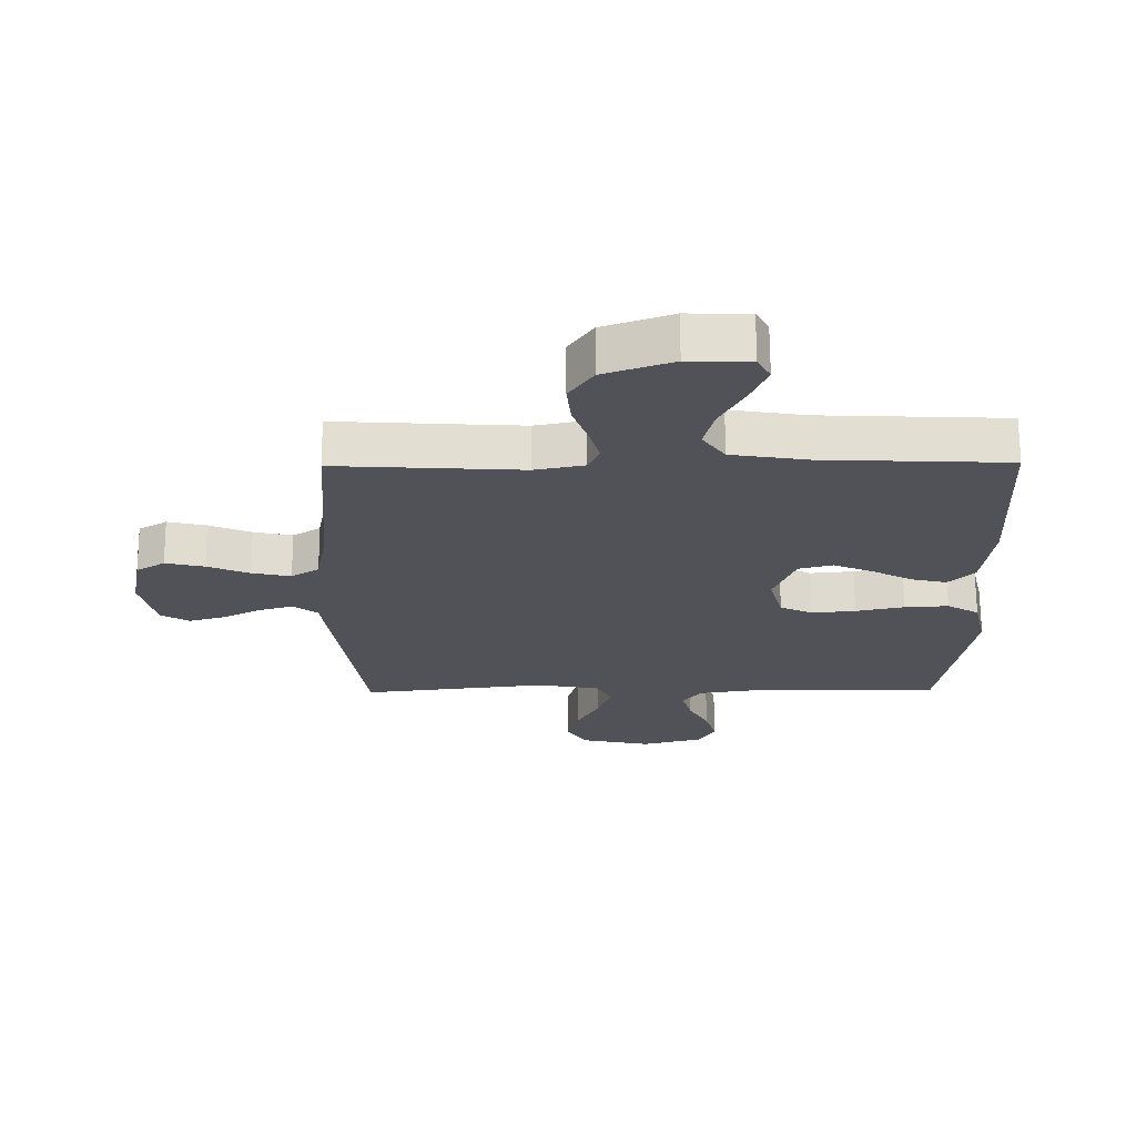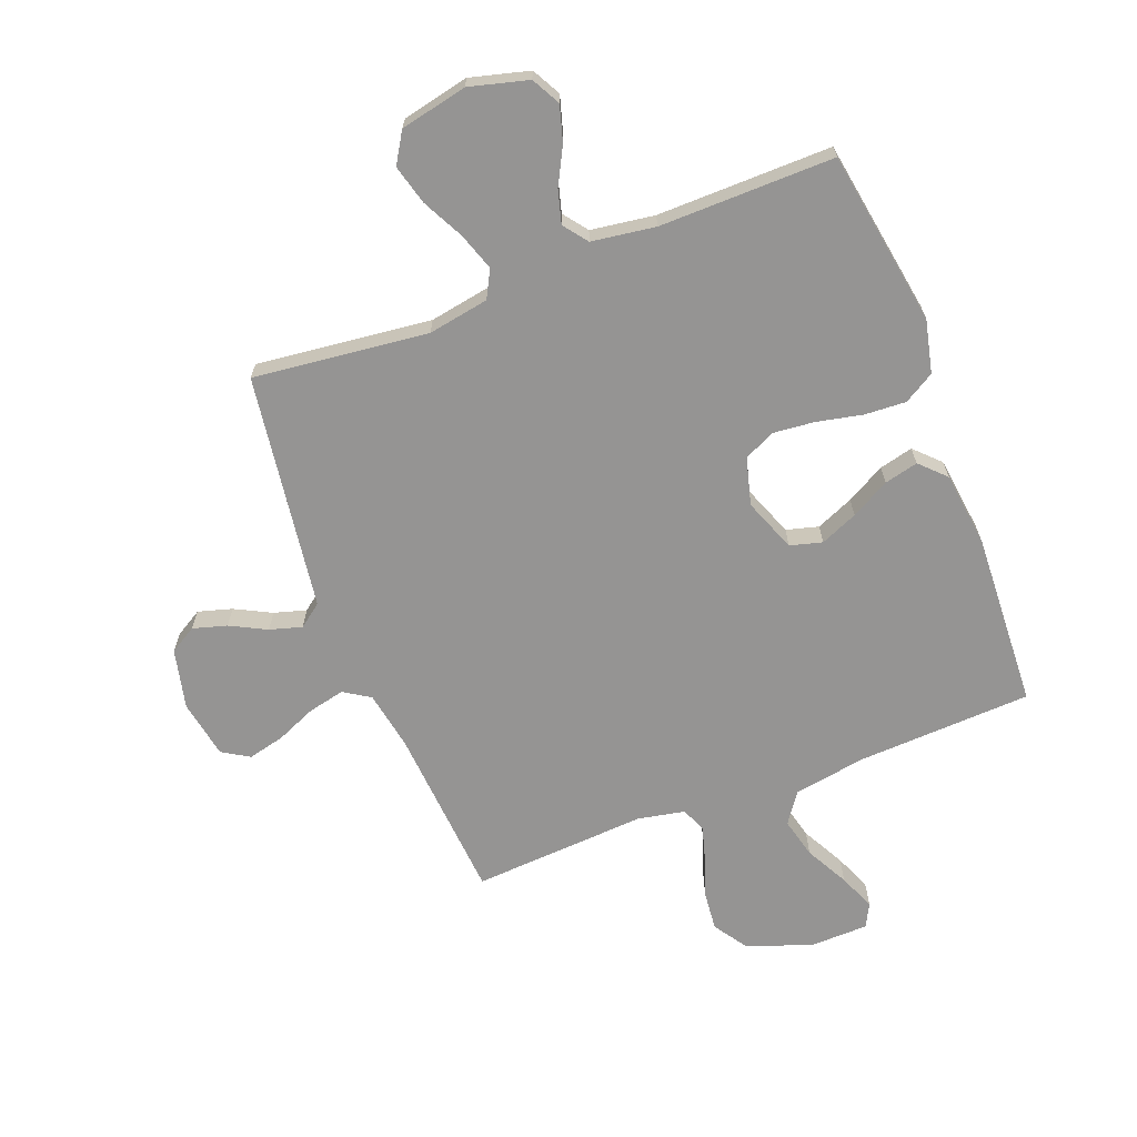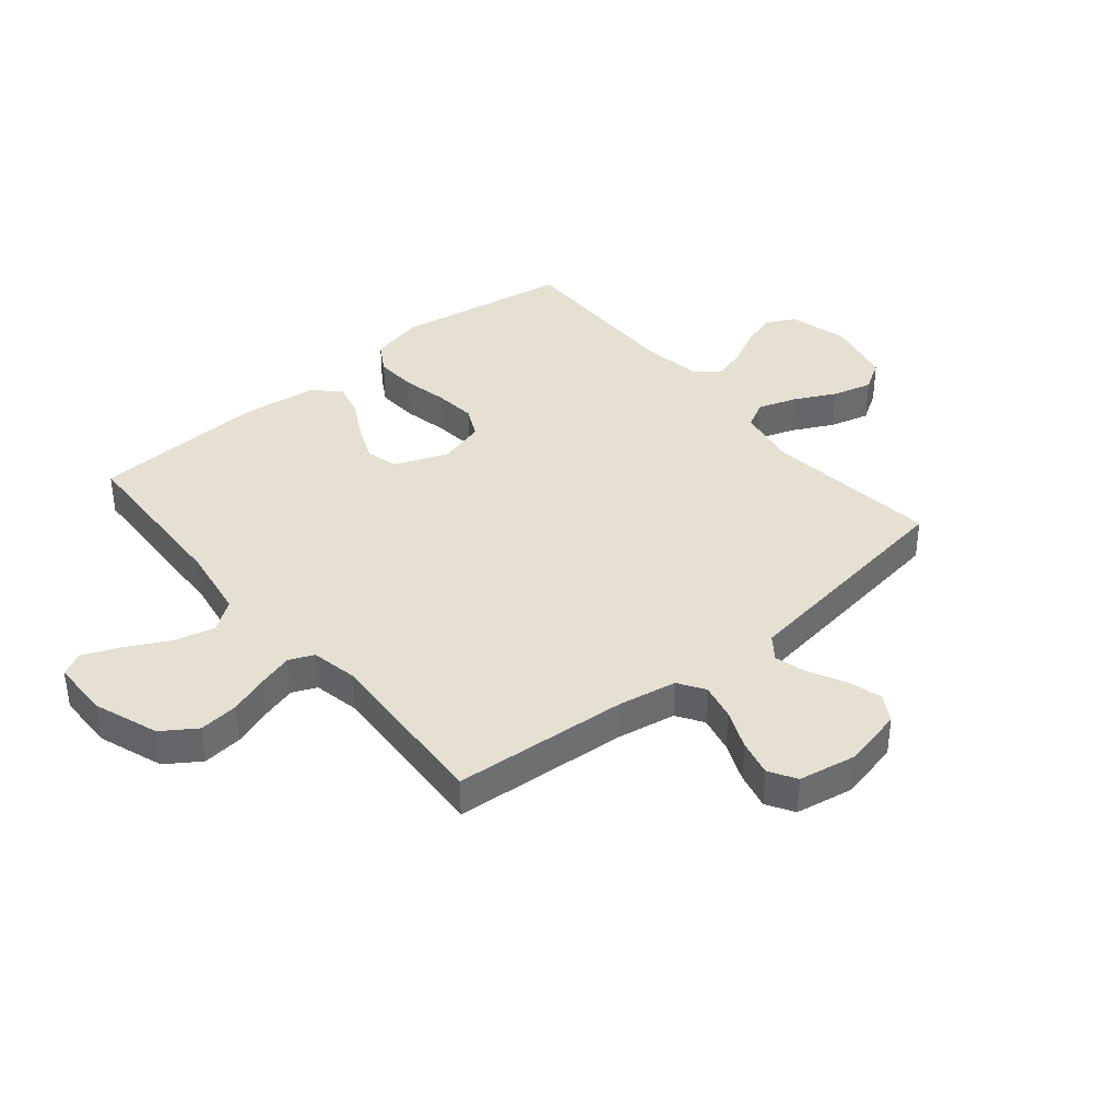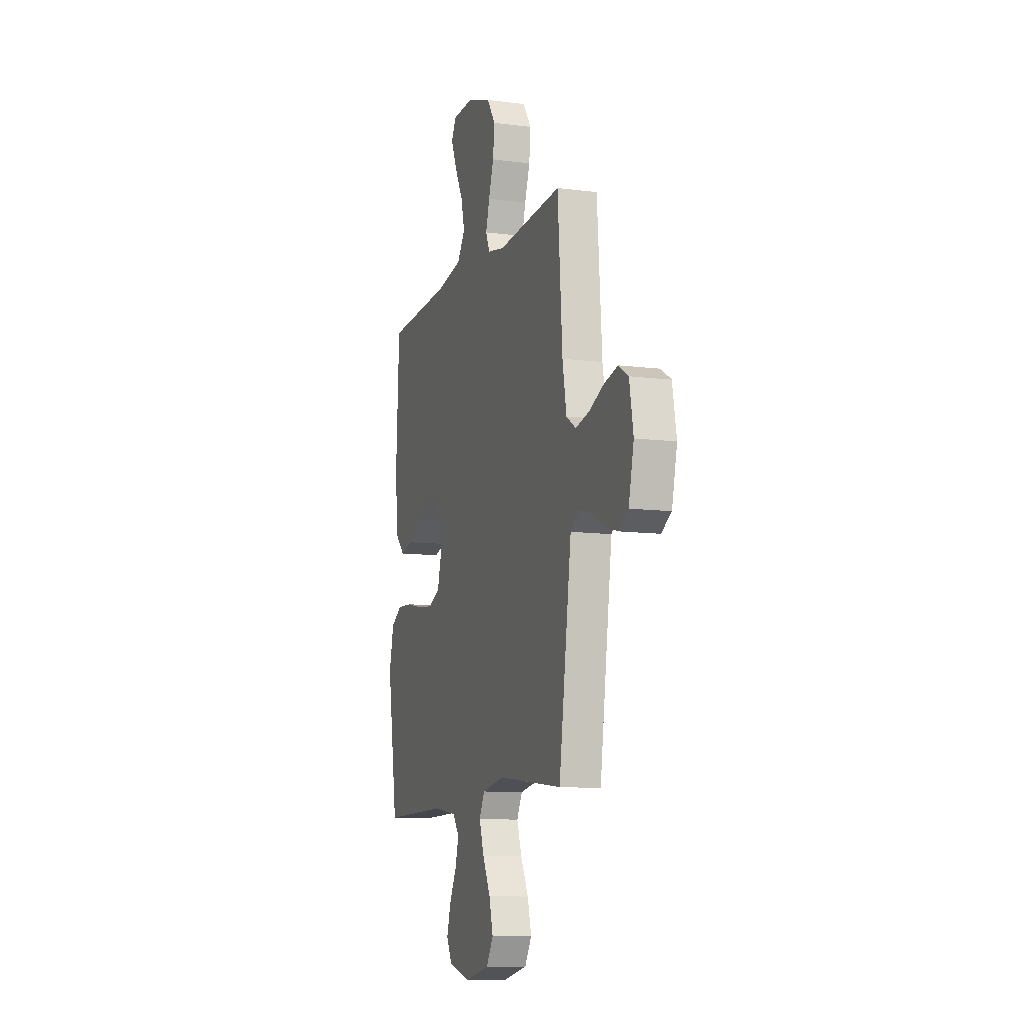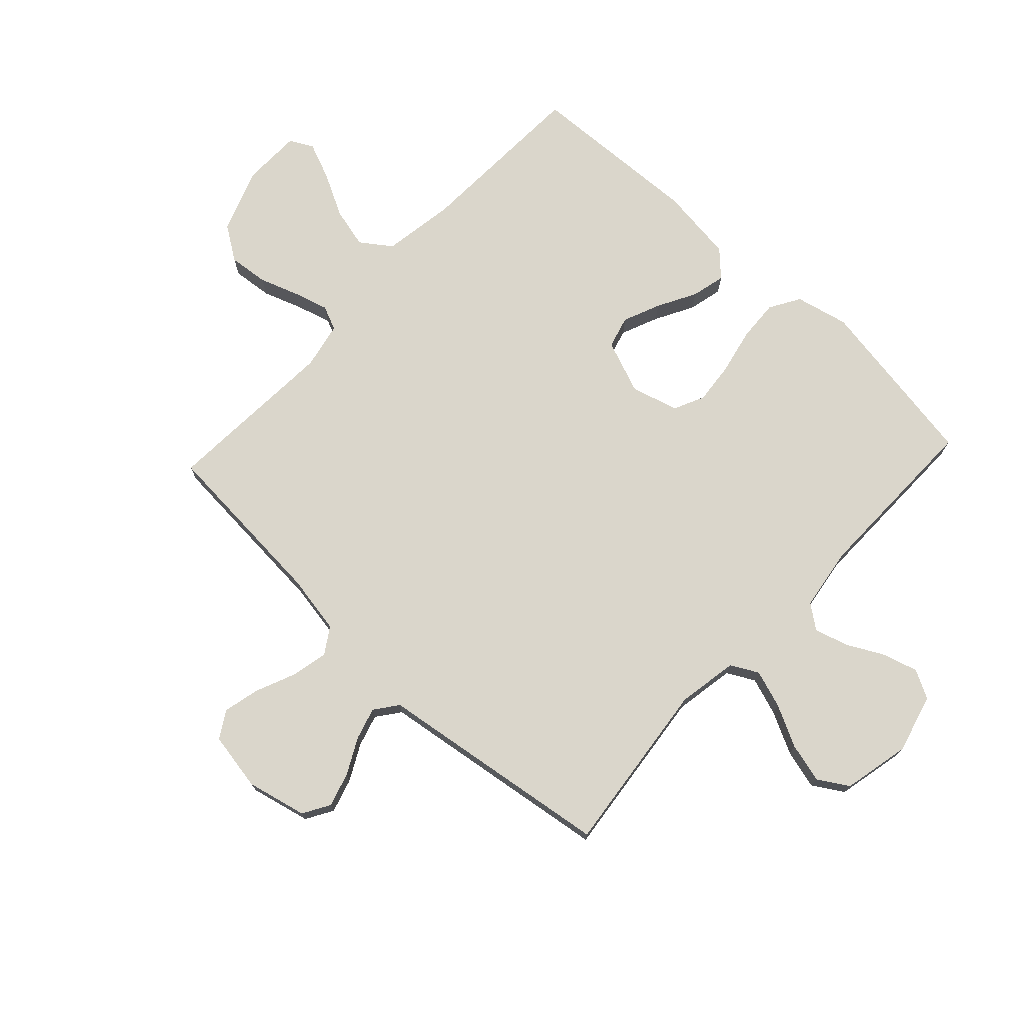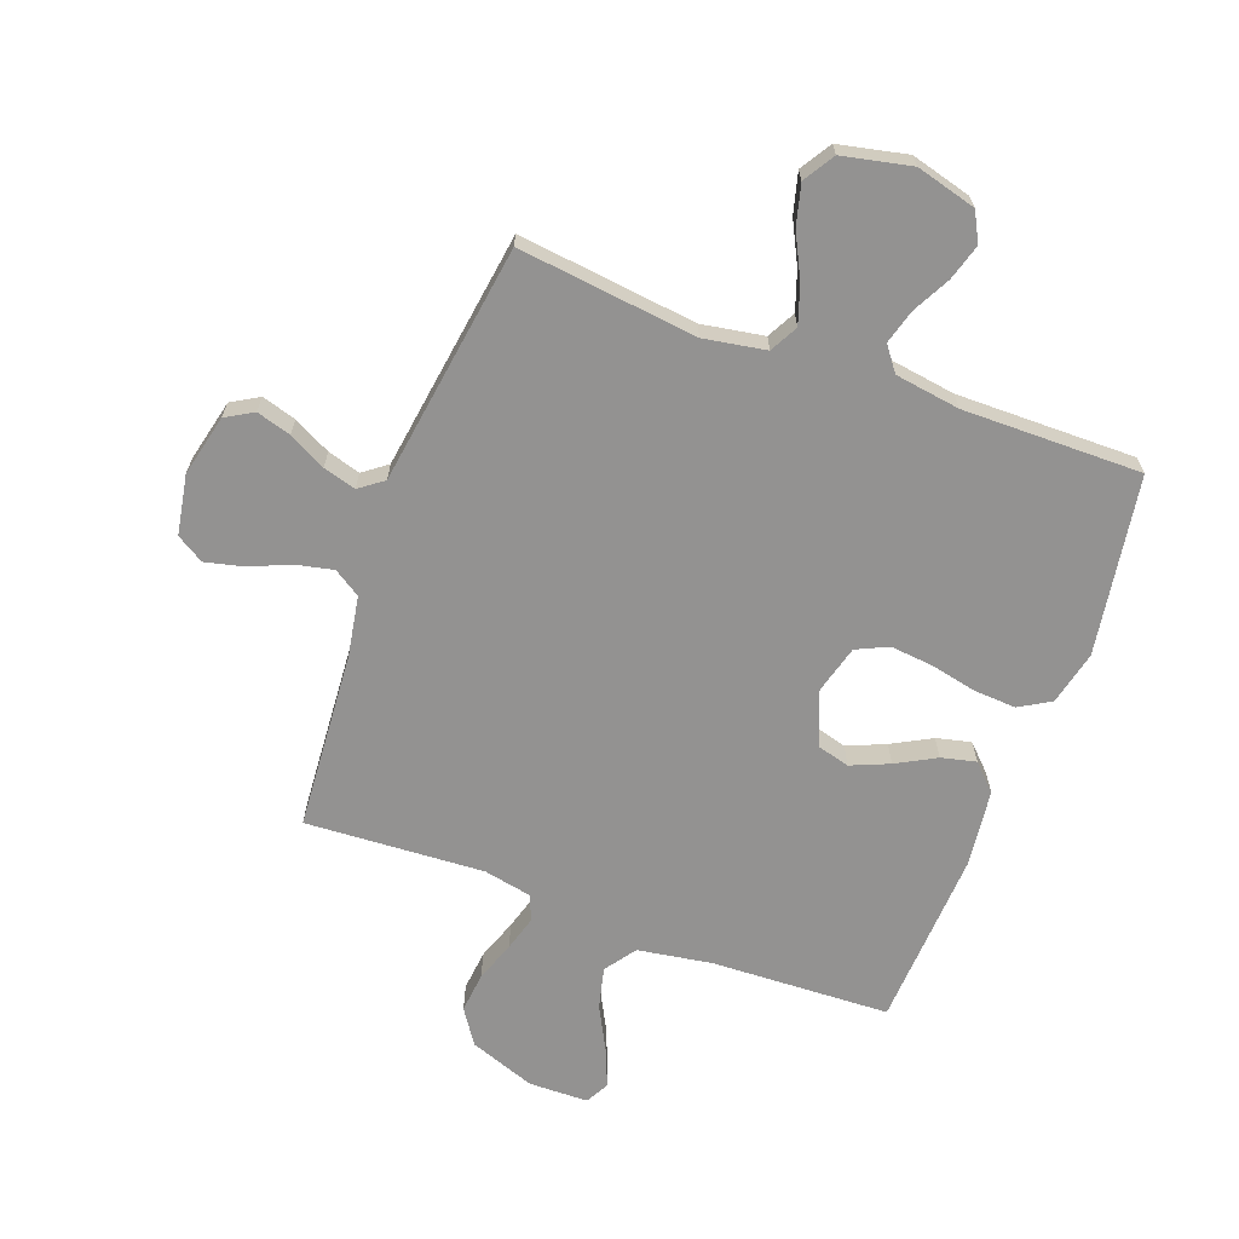
<metadata>
{"format":"obj","ext":"obj","renderer":"f3d","projection":"perspective","resolution":1024,"background":"white","views":[{"elev":68.4,"azim":179.7,"up":"+Z"},{"elev":-67.1,"azim":-158.8,"up":"+Y"},{"elev":38.5,"azim":50.3,"up":"+Y"},{"elev":-10.4,"azim":71.9,"up":"+Z"},{"elev":74.1,"azim":133.0,"up":"+Y"},{"elev":-66.5,"azim":159.6,"up":"+Y"}]}
</metadata>
<code>
v -0.5 0.07 -0.5
v -0.548 0.07 -0.2
v -0.527 0.07 -0.109
v -0.475 0.07 -0.078
v -0.404 0.07 -0.082
v -0.325 0.07 -0.099
v -0.254 0.07 -0.106
v -0.201 0.07 -0.081
v -0.179 0.07 0
v -0.214 0.07 0.091
v -0.269 0.07 0.106
v -0.333 0.07 0.079
v -0.399 0.07 0.043
v -0.457 0.07 0.029
v -0.499 0.07 0.071
v -0.515 0.07 0.2
v -0.5 0.07 0.5
v -0.2 0.07 0.513
v -0.076 0.07 0.533
v -0.039 0.07 0.585
v -0.056 0.07 0.654
v -0.095 0.07 0.728
v -0.121 0.07 0.791
v -0.1 0.07 0.831
v 0 0.07 0.833
v 0.111 0.07 0.793
v 0.15 0.07 0.735
v 0.143 0.07 0.667
v 0.119 0.07 0.599
v 0.102 0.07 0.54
v 0.12 0.07 0.498
v 0.2 0.07 0.482
v 0.5 0.07 0.5
v 0.522 0.07 0.2
v 0.54 0.07 0.099
v 0.585 0.07 0.07
v 0.648 0.07 0.084
v 0.716 0.07 0.113
v 0.779 0.07 0.128
v 0.825 0.07 0.1
v 0.843 0.07 0
v 0.819 0.07 -0.103
v 0.773 0.07 -0.13
v 0.715 0.07 -0.113
v 0.653 0.07 -0.081
v 0.598 0.07 -0.065
v 0.558 0.07 -0.095
v 0.543 0.07 -0.2
v 0.5 0.07 -0.5
v 0.2 0.07 -0.465
v 0.096 0.07 -0.483
v 0.071 0.07 -0.53
v 0.093 0.07 -0.595
v 0.129 0.07 -0.666
v 0.147 0.07 -0.734
v 0.115 0.07 -0.786
v 0 0.07 -0.811
v -0.101 0.07 -0.784
v -0.127 0.07 -0.735
v -0.109 0.07 -0.674
v -0.076 0.07 -0.611
v -0.06 0.07 -0.554
v -0.091 0.07 -0.513
v -0.2 0.07 -0.497
v -0.5 0 -0.5
v -0.548 0 -0.2
v -0.527 0 -0.109
v -0.475 0 -0.078
v -0.404 0 -0.082
v -0.325 0 -0.099
v -0.254 0 -0.106
v -0.201 0 -0.081
v -0.179 0 0
v -0.214 0 0.091
v -0.269 0 0.106
v -0.333 0 0.079
v -0.399 0 0.043
v -0.457 0 0.029
v -0.499 0 0.071
v -0.515 0 0.2
v -0.5 0 0.5
v -0.2 0 0.513
v -0.076 0 0.533
v -0.039 0 0.585
v -0.056 0 0.654
v -0.095 0 0.728
v -0.121 0 0.791
v -0.1 0 0.831
v 0 0 0.833
v 0.111 0 0.793
v 0.15 0 0.735
v 0.143 0 0.667
v 0.119 0 0.599
v 0.102 0 0.54
v 0.12 0 0.498
v 0.2 0 0.482
v 0.5 0 0.5
v 0.522 0 0.2
v 0.54 0 0.099
v 0.585 0 0.07
v 0.648 0 0.084
v 0.716 0 0.113
v 0.779 0 0.128
v 0.825 0 0.1
v 0.843 0 0
v 0.819 0 -0.103
v 0.773 0 -0.13
v 0.715 0 -0.113
v 0.653 0 -0.081
v 0.598 0 -0.065
v 0.558 0 -0.095
v 0.543 0 -0.2
v 0.5 0 -0.5
v 0.2 0 -0.465
v 0.096 0 -0.483
v 0.071 0 -0.53
v 0.093 0 -0.595
v 0.129 0 -0.666
v 0.147 0 -0.734
v 0.115 0 -0.786
v 0 0 -0.811
v -0.101 0 -0.784
v -0.127 0 -0.735
v -0.109 0 -0.674
v -0.076 0 -0.611
v -0.06 0 -0.554
v -0.091 0 -0.513
v -0.2 0 -0.497
f 59 60 61
f 58 59 61
f 57 58 61
f 56 57 61
f 55 56 61
f 54 55 61
f 53 54 61
f 52 53 61 62
f 51 52 62 63
f 47 48 49 50
f 51 63 64
f 50 51 64
f 47 50 64
f 43 44 45
f 42 43 45
f 41 42 45
f 40 41 45
f 39 40 45
f 38 39 45
f 37 38 45
f 36 37 45 46
f 64 1 2
f 47 64 2
f 46 47 2
f 36 46 2
f 35 36 2
f 27 28 29
f 26 27 29
f 25 26 29
f 24 25 29
f 23 24 29
f 22 23 29
f 21 22 29
f 20 21 29 30
f 19 20 30 31
f 16 17 18
f 15 16 18
f 14 15 18
f 13 14 18
f 12 13 18
f 19 31 32
f 18 19 32
f 12 18 32
f 11 12 32
f 4 5 6
f 3 4 6
f 2 3 6
f 2 6 7
f 35 2 7
f 34 35 7 8
f 32 33 34
f 11 32 34
f 10 11 34
f 9 10 34
f 8 9 34
f 125 124 123
f 125 123 122
f 125 122 121
f 125 121 120
f 125 120 119
f 125 119 118
f 125 118 117
f 126 125 117 116
f 127 126 116 115
f 114 113 112 111
f 128 127 115
f 128 115 114
f 128 114 111
f 109 108 107
f 109 107 106
f 109 106 105
f 109 105 104
f 109 104 103
f 109 103 102
f 109 102 101
f 110 109 101 100
f 66 65 128
f 66 128 111
f 66 111 110
f 66 110 100
f 66 100 99
f 93 92 91
f 93 91 90
f 93 90 89
f 93 89 88
f 93 88 87
f 93 87 86
f 93 86 85
f 94 93 85 84
f 95 94 84 83
f 82 81 80
f 82 80 79
f 82 79 78
f 82 78 77
f 82 77 76
f 96 95 83
f 96 83 82
f 96 82 76
f 96 76 75
f 70 69 68
f 70 68 67
f 70 67 66
f 71 70 66
f 71 66 99
f 72 71 99 98
f 98 97 96
f 98 96 75
f 98 75 74
f 98 74 73
f 98 73 72
f 1 65 66 2
f 2 66 67 3
f 3 67 68 4
f 4 68 69 5
f 5 69 70 6
f 6 70 71 7
f 7 71 72 8
f 8 72 73 9
f 9 73 74 10
f 10 74 75 11
f 11 75 76 12
f 12 76 77 13
f 13 77 78 14
f 14 78 79 15
f 15 79 80 16
f 16 80 81 17
f 17 81 82 18
f 18 82 83 19
f 19 83 84 20
f 20 84 85 21
f 21 85 86 22
f 22 86 87 23
f 23 87 88 24
f 24 88 89 25
f 25 89 90 26
f 26 90 91 27
f 27 91 92 28
f 28 92 93 29
f 29 93 94 30
f 30 94 95 31
f 31 95 96 32
f 32 96 97 33
f 33 97 98 34
f 34 98 99 35
f 35 99 100 36
f 36 100 101 37
f 37 101 102 38
f 38 102 103 39
f 39 103 104 40
f 40 104 105 41
f 41 105 106 42
f 42 106 107 43
f 43 107 108 44
f 44 108 109 45
f 45 109 110 46
f 46 110 111 47
f 47 111 112 48
f 48 112 113 49
f 49 113 114 50
f 50 114 115 51
f 51 115 116 52
f 52 116 117 53
f 53 117 118 54
f 54 118 119 55
f 55 119 120 56
f 56 120 121 57
f 57 121 122 58
f 58 122 123 59
f 59 123 124 60
f 60 124 125 61
f 61 125 126 62
f 62 126 127 63
f 63 127 128 64
f 64 128 65 1

</code>
